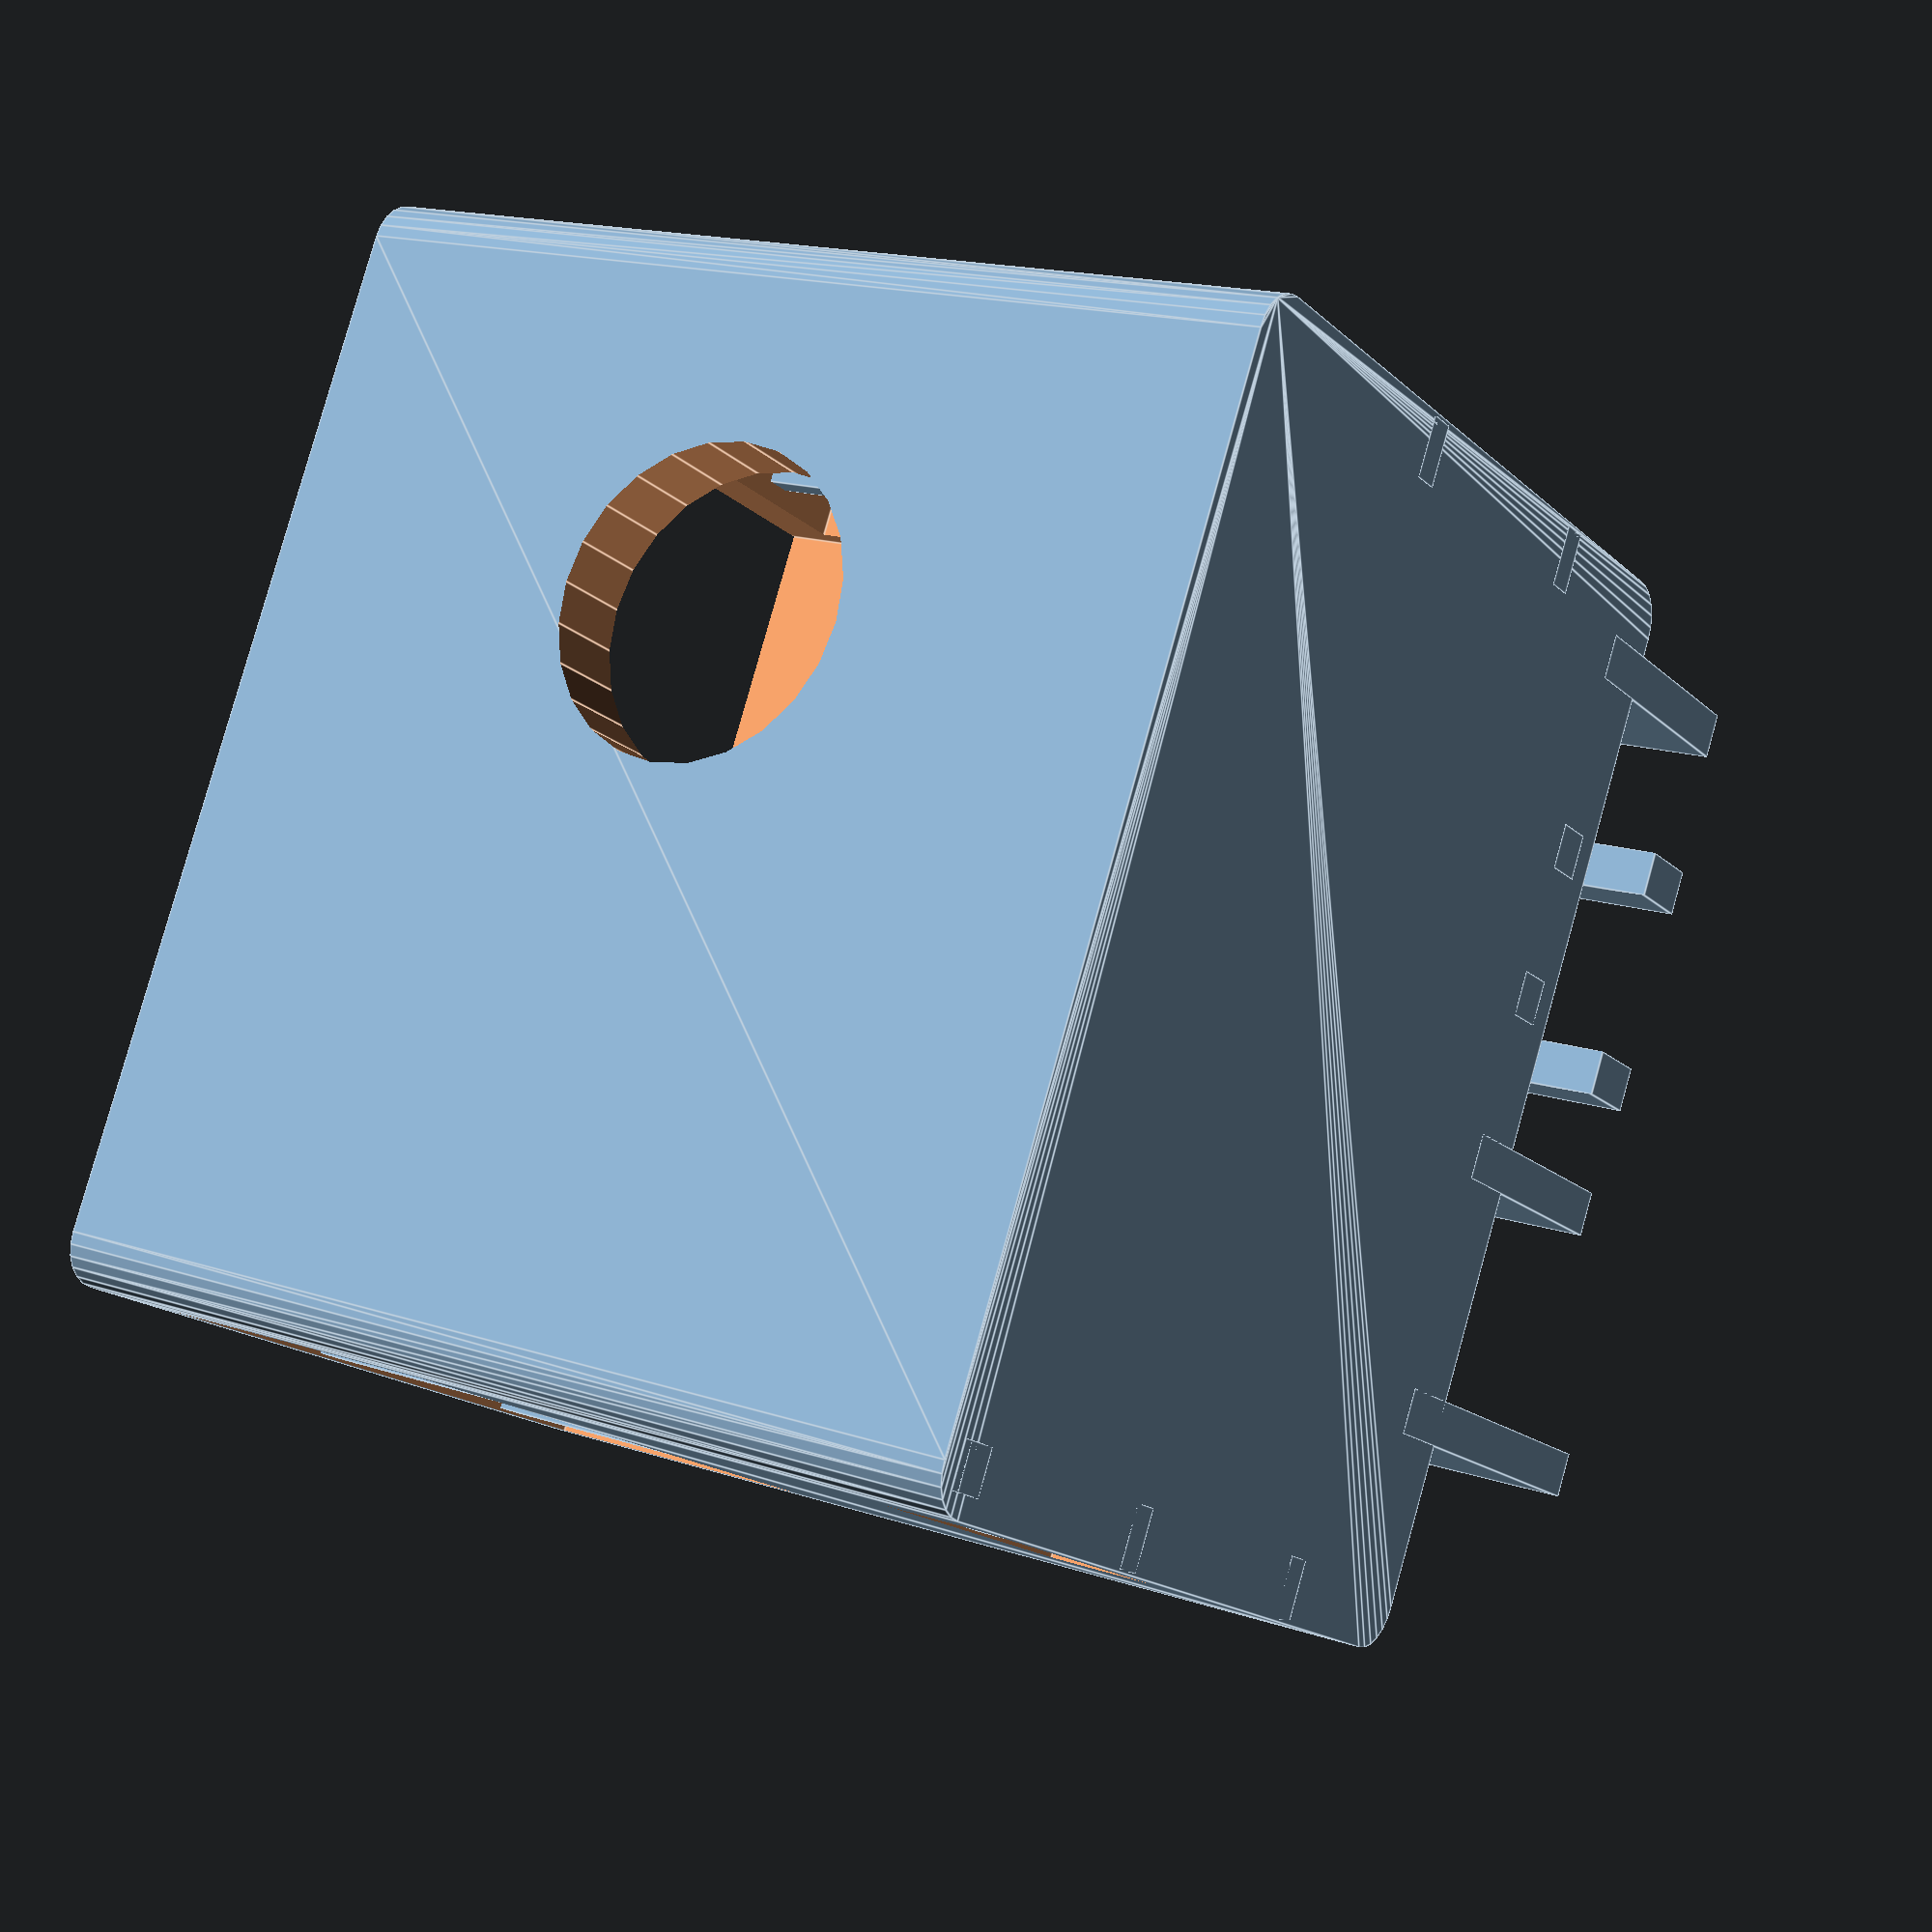
<openscad>
switch_height = 30.41 + 0.1;
switch_width = 21.4 + 1.75;
switch_depth = 15.9 + 5;
wall_thickness = 2;
space_below_component = 10;
notch_height = 10;
notch_width = switch_width - 1.75;
notch_z_offset = wall_thickness + space_below_component + 7 + 2;

tolerance = 0.5;

power_switch_mount(switch_height, switch_width, switch_depth, tolerance, wall_thickness, space_below_component, notch_height, notch_width, notch_z_offset);

module power_switch_mount(h = switch_height, w = switch_width, d = switch_depth, tol = tolerance, wt = wall_thickness, sb = space_below_component, nh = notch_height, nw = notch_width, nzo = notch_z_offset) {
	difference() {
		union() {
			switch_enclosure(h, w, d, tol, wt, sb, nh, nw, nzo);
			translate([-wt, wt + 1, 0]) mount_arm_m3(h, w, d, tol, wt, sb, nh, nw, nzo);
		}
		for (z = [d - wt - 5 + 3.5]) {
			// M5 mount hole
			translate([h - 7, w * 2, z - 3.5 + 2.5]) rotate([90, 0, 0]) cylinder(r = 2.51, h = d * w, center = false, $fn = 24);
			// countersink
			translate([h - 7, w + 8 - 0.1, z - 3.5 + 2.5]) rotate([90, 0, 0]) cylinder(r = 4.95 + 0.1, h = d * h, center = false, $fn = 24);
		}
	}
	// extrusion pin
	translate([h / 6, w + wt, d - wt - 5]) rotate([0, 0, 0]) cube([5, 13, 5], center = false);
	// support material
	for (i = [h - 5]) {
		translate([w + 8.5, i, 0]) cube([1.5, 9, d - 10], center = false);
		translate([w - 8.5, i, 0]) cube([1.5, 9, d - 10], center = false);
		translate([w + 2, i, 0]) cube([1.5, 1.5, d], center = false);
		translate([w - 3, i, 0]) cube([1.5, 1.5, d], center = false);
		translate([w + 3, i + 7, 0]) cube([1.5, 2.5, d], center = false);
		translate([w - 4, i + 7, 0]) cube([1.5, 2.5, d], center = false);
		translate([w - 17, i, 0]) cube([1.5, 12.5, d - 5], center = false);
	}
	translate([w + 2, i, 0]) cube([1.5, 1.5, d], center = false);
	translate([w - 3, i, 0]) cube([1.5, 1.5, d], center = false);
	for (i = [w + 2 * wt]) {
		translate([i + 6, h / 3, 0]) cube([wt, 1, d + 11], center = false);
		translate([i + 6, 2 * h / 3, 0]) cube([wt, 1, d + 11], center = false);
	}
	translate([-wt / 3, h / 3, 0]) cube([wt, 1, d + 11], center = false);
	translate([-wt / 3, 2 * h / 3, 0]) cube([wt, 1, d + 11], center = false);
	// done support material
}

module switch_enclosure(h, w, d, tol, wt, sb, nh, nw, nzo) {
	difference() {
		minkowski() {
			translate([wt * 0.75 / 2, wt * 0.75 / 2, 0]) cube([h + wt * 2 - wt * 0.75, w + wt * 2 - wt * 0.75, d + sb + wt], center = false);
			cylinder(r = wt * 0.75, h = 0.01, center = false, $fn = 24);
		}
		translate([wt, wt, wt]) cube([h, w, d + sb + wt + tol], center = false);
		// notch for switch clip
		translate([-h / 2 + wt, (w - nw) / 2 + wt, nzo]) cube([h * 2, nw, nh], center = false);
		// wire channels
		translate([-h / 2 + wt, (w - wt - 10) / 2, wt]) cube([h * 2, 10, 3.5], center = false);
		translate([wt, wt, wt]) cube([10, w * 2, 3.5], center = false);
	}
}

module sidearm_m3(h, w, d, tol, wt, sb, nh, nw, nzo) {
	difference() {
		minkowski() {
			union() {
				translate([h - 10, w + 4, 0]) cube([10, 6 + wt * 2, 5], center = false);
				translate([h - 10, w + wt + 10, 0]) cube([10, 5, d], center = false);
				translate([h - 12, w + 4, 0]) cube([2, 6 + wt * 2 + 3, d], center = false);
			}
			cylinder(r = 0.5, h = 0.01, center = false, $fn = 24);
		}
		// M3 mount holes
		translate([h - 6, w * 2, wt + 5]) rotate([90, 0, 0]) cylinder(r = 1.5, h = d * 2, center = false, $fn = 24);
		translate([h - 6, w * 2, d - wt - 5]) rotate([90, 0, 0]) cylinder(r = 1.5, h = d * 2, center = false, $fn = 24);
		// slot mount holes
		translate([h - 9, w + 10, wt + 3.5]) cube([10, 6 + wt * 2, 3], center = false);
		translate([h - 9, w + 10, d - wt - 3.5]) cube([10, 6 + wt * 2, 3], center = false);
		// TODO countersink mount holes for this to work
	}
}

module mount_arm_m3(h, w, d, tol, wt, sb, nh, nw, nzo) {
	for (z = [d - wt - 5 + 3.5]) {
		// trapezoid block
		difference() { 
			hull() {
				hull() {
					translate([h - 10, w + 4, z - 6]) cube([10, 5, 10], center = false);
					translate([h + 5, w, z + 6.5]) rotate([0, 90, 90]) cube([15, 15 + wt * 2, 5], center = false);
				}
				// rounded block
				translate([h - 12.5, w + wt + 1.5 + 3.5, z + 2.5]) rotate([90, 0, 90]) cylinder(r = 1, h = 15, center = false, $fn = 24);
				translate([h - 12.5, w + wt + 1.5 + 3.5, z - 7 + 2.5]) rotate([90, 0, 90]) cylinder(r = 1, h = 15, center = false, $fn = 24);
			}
			// M3 mount hole
			translate([h - 5, w * 2, z - 3.5 + 2.5]) rotate([90, 0, 0]) cylinder(r = 1.6, h = d * 2, center = false, $fn = 24);
		}
	}
}
</openscad>
<views>
elev=343.6 azim=241.6 roll=124.5 proj=p view=edges
</views>
